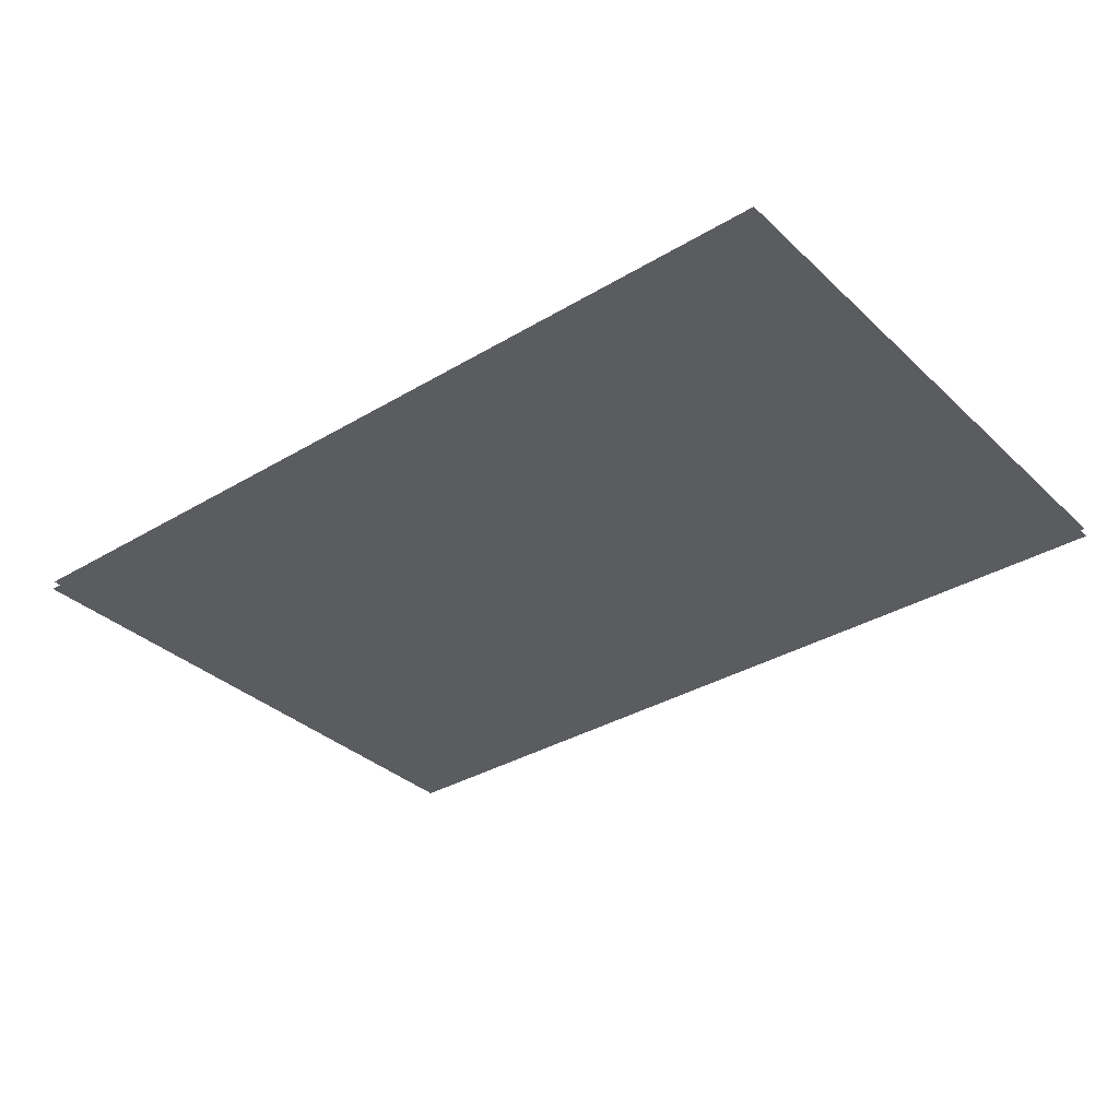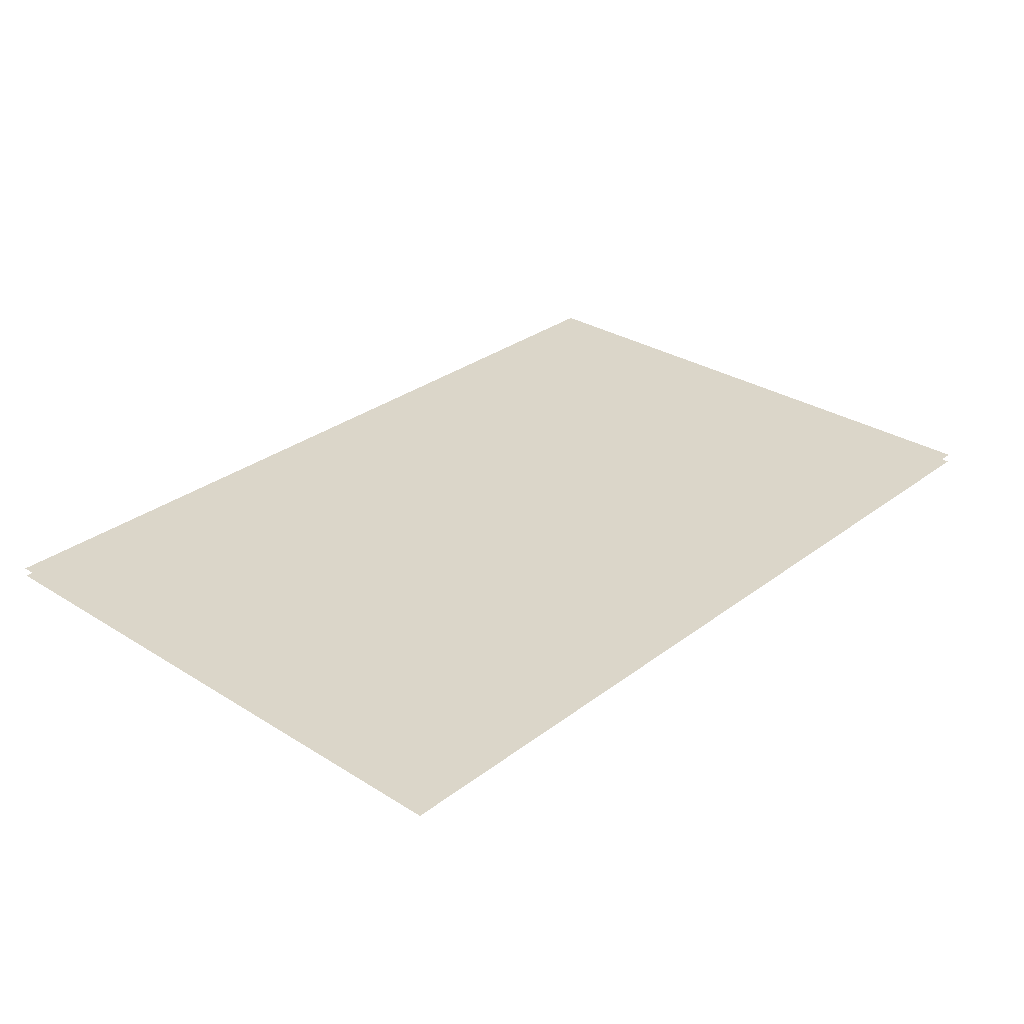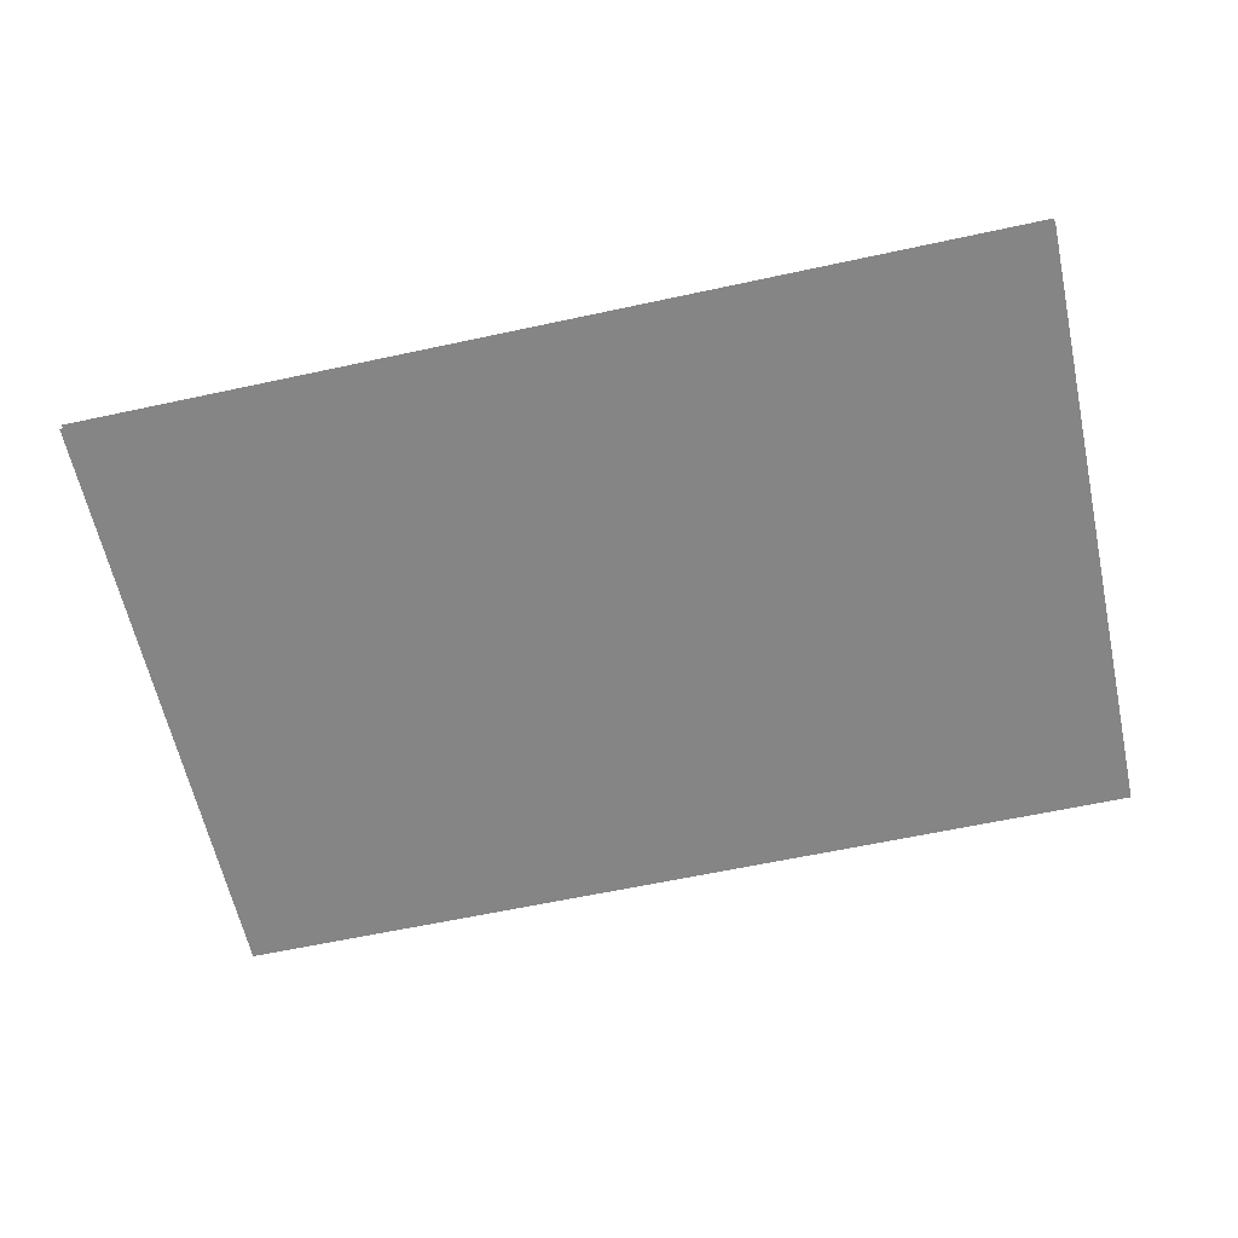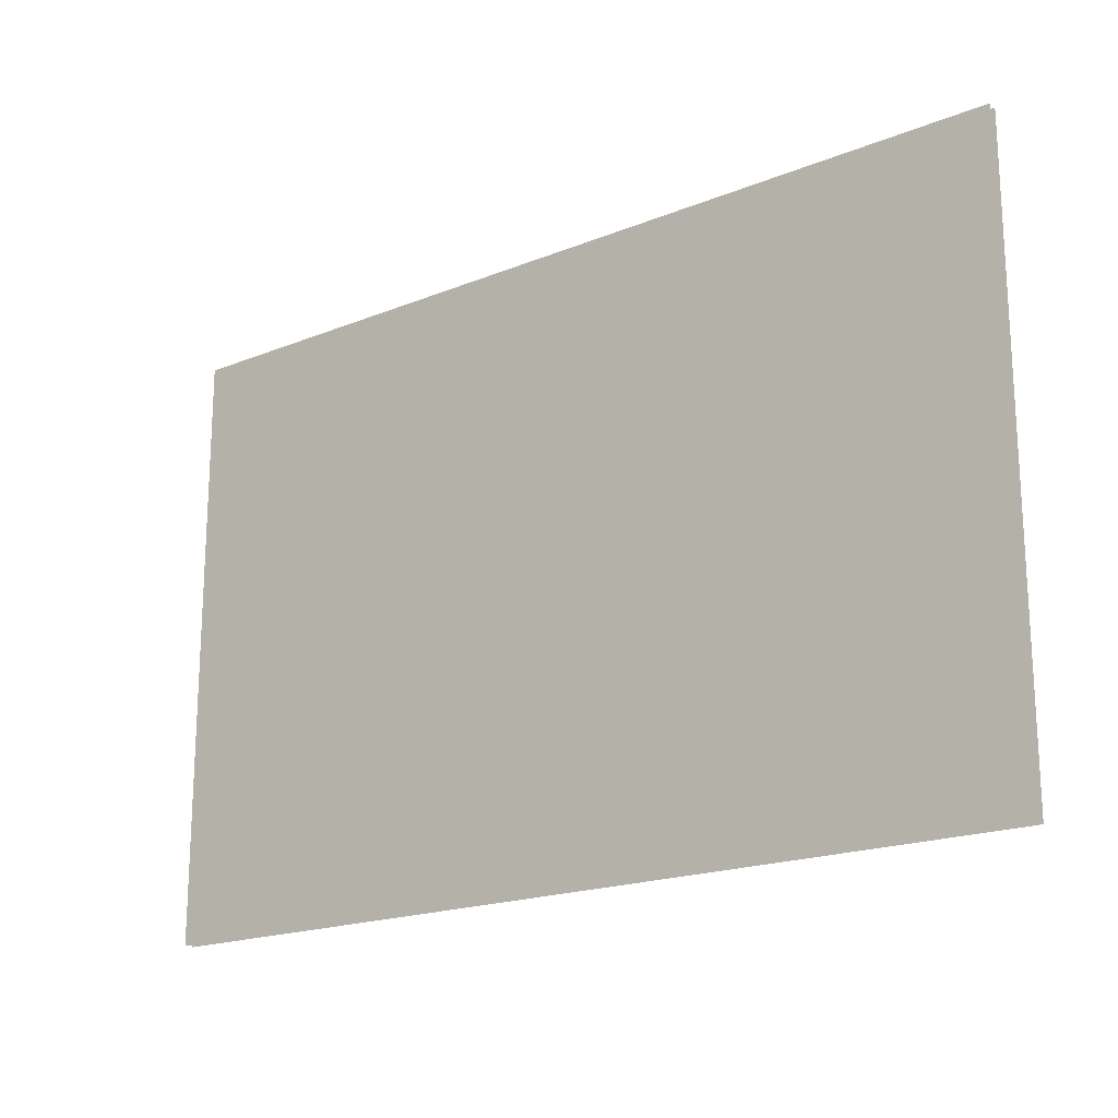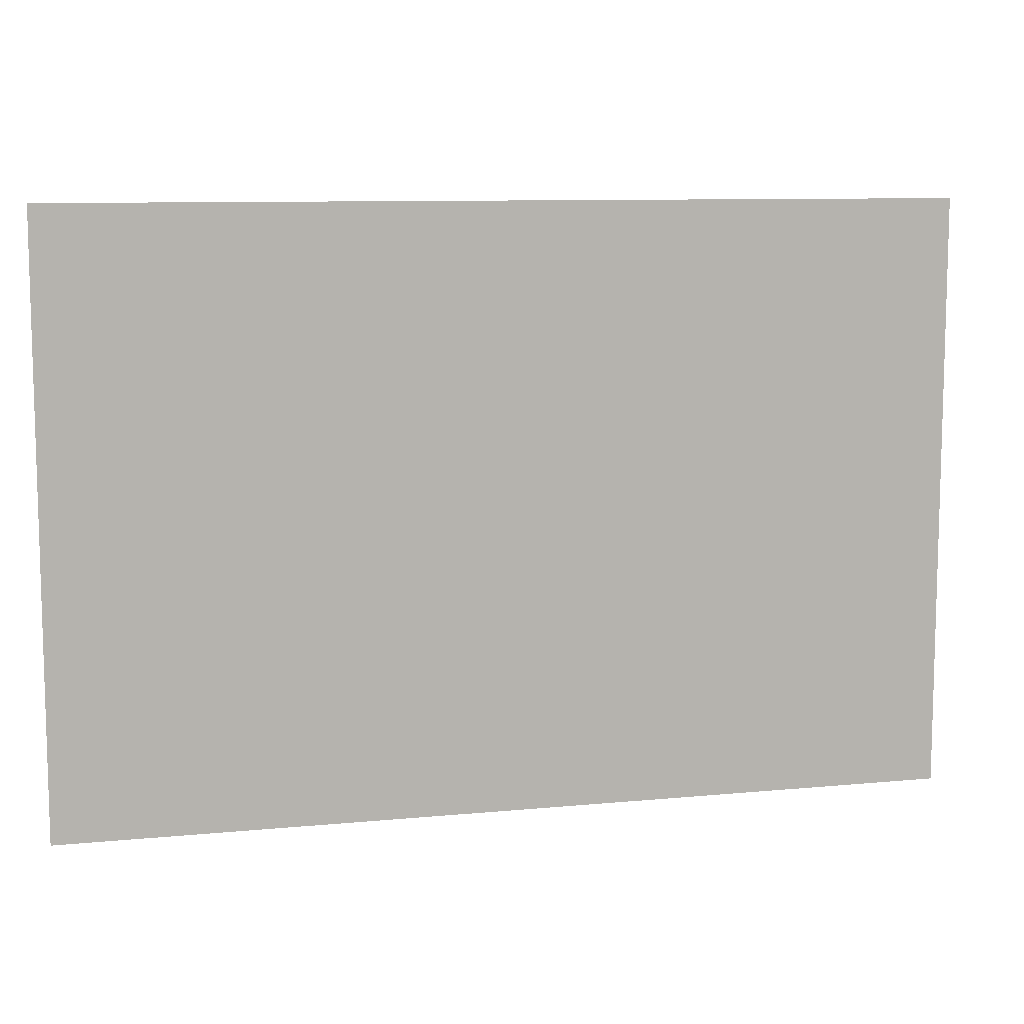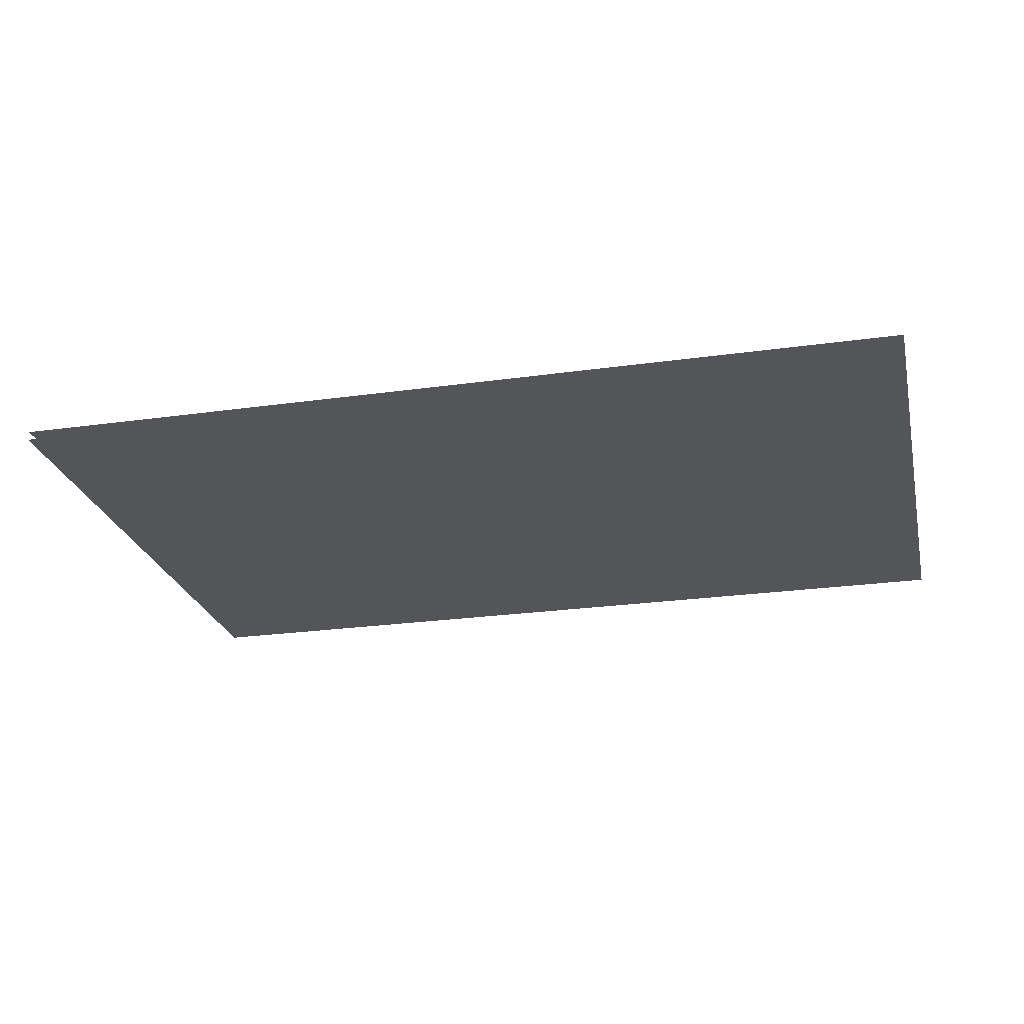
<metadata>
{"format":"obj","ext":"obj","renderer":"f3d","projection":"perspective","resolution":1024,"background":"white","views":[{"elev":-34.2,"azim":38.9,"up":"+Z"},{"elev":29.9,"azim":132.4,"up":"+Z"},{"elev":-61.9,"azim":12.4,"up":"+Z"},{"elev":-18.8,"azim":-142.3,"up":"+Y"},{"elev":9.5,"azim":-14.2,"up":"+Y"},{"elev":-24.6,"azim":-167.0,"up":"+Z"}]}
</metadata>
<code>
o floor_1
v 0 0 0
v 0 0 -0.1
v 10 0 0
v 10 0 -0.1
v 10 -6.667 0
v 10 -6.667 -0.1
v 0 -6.667 0
v 0 -6.667 -0.1
f 1 7 3
f 4 8 2
f 3 7 5
f 6 8 4

</code>
